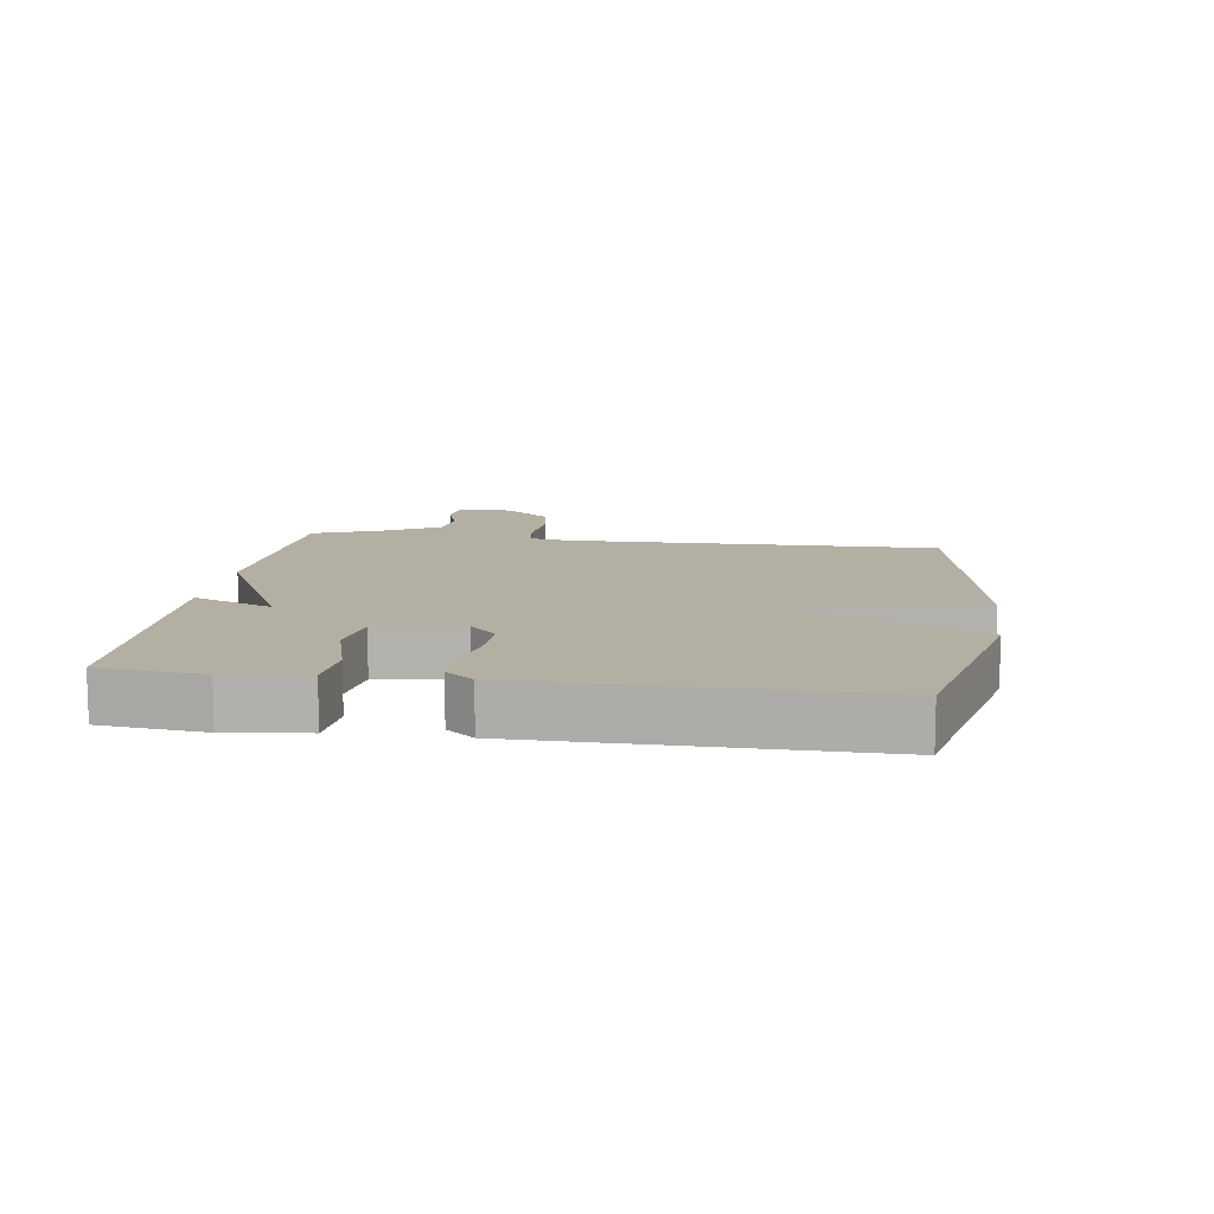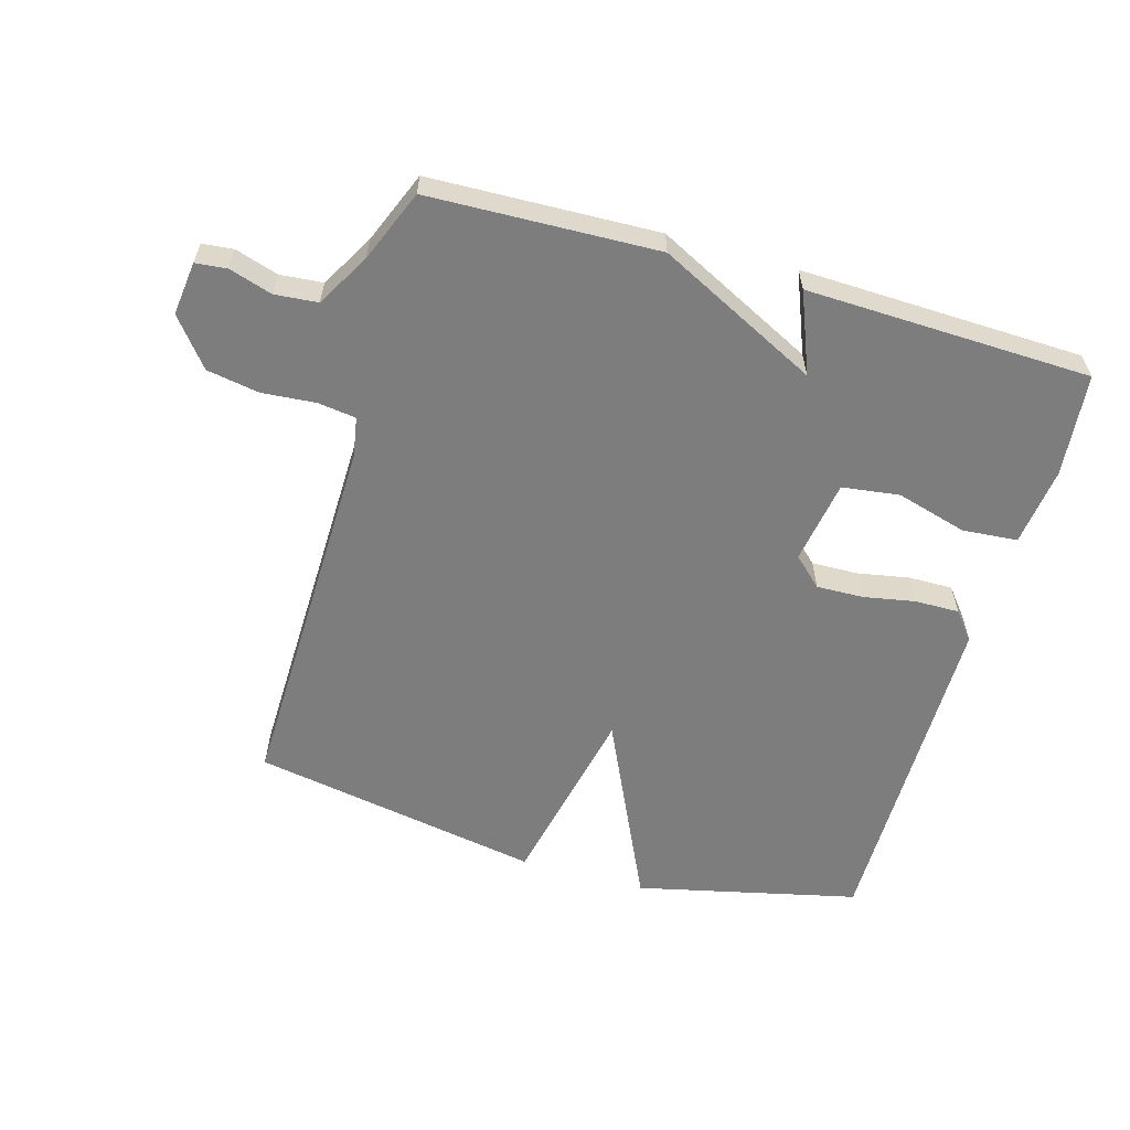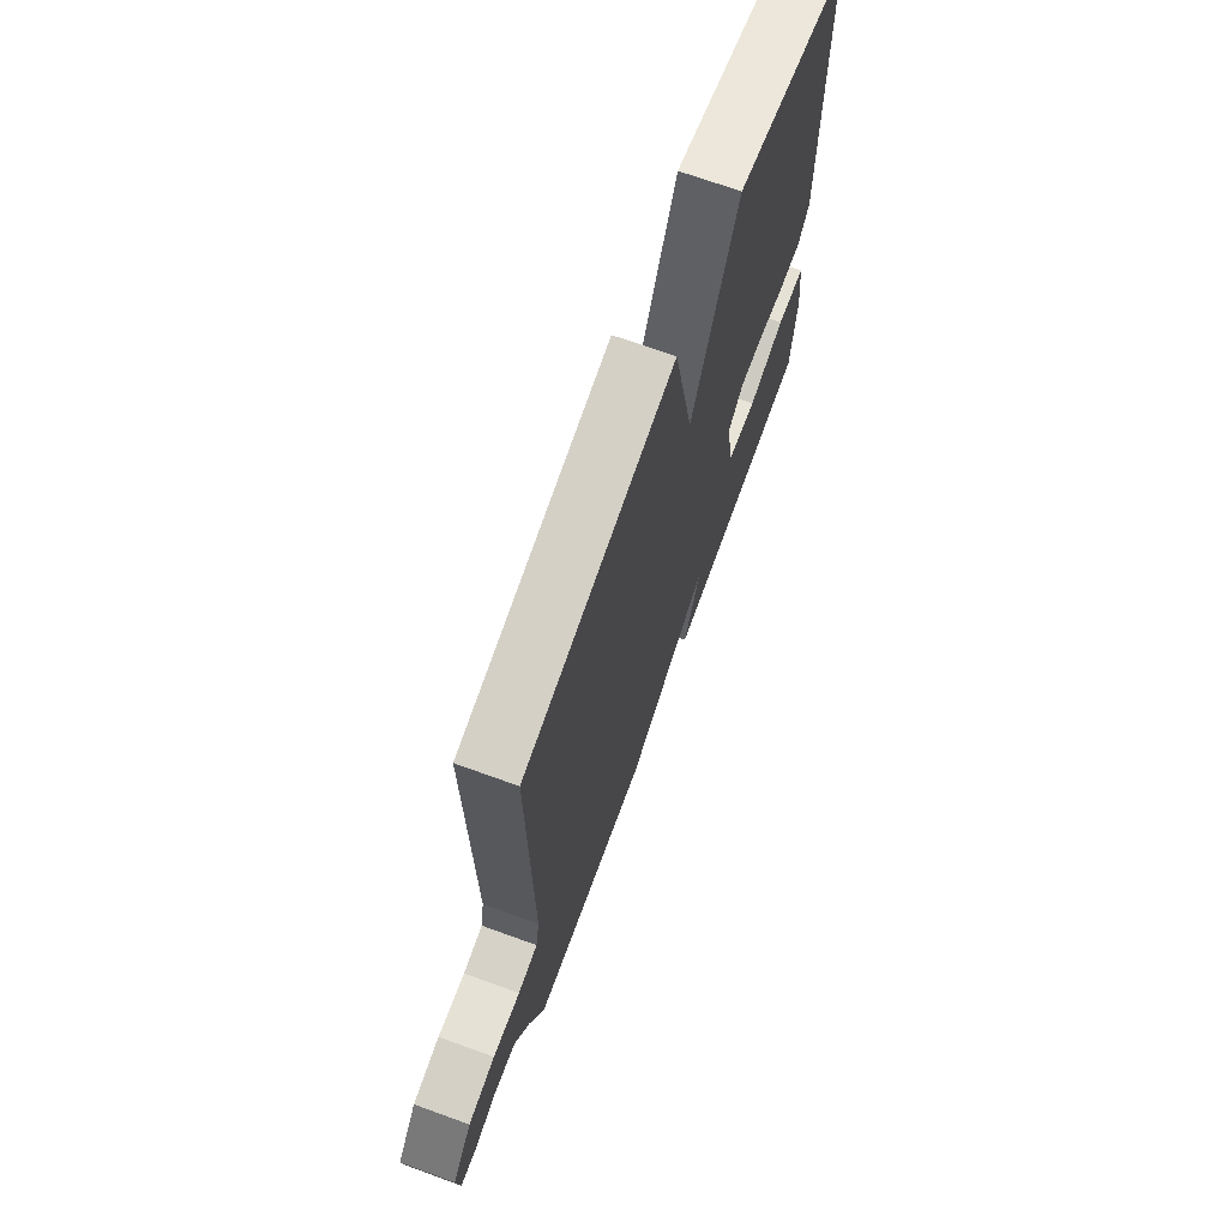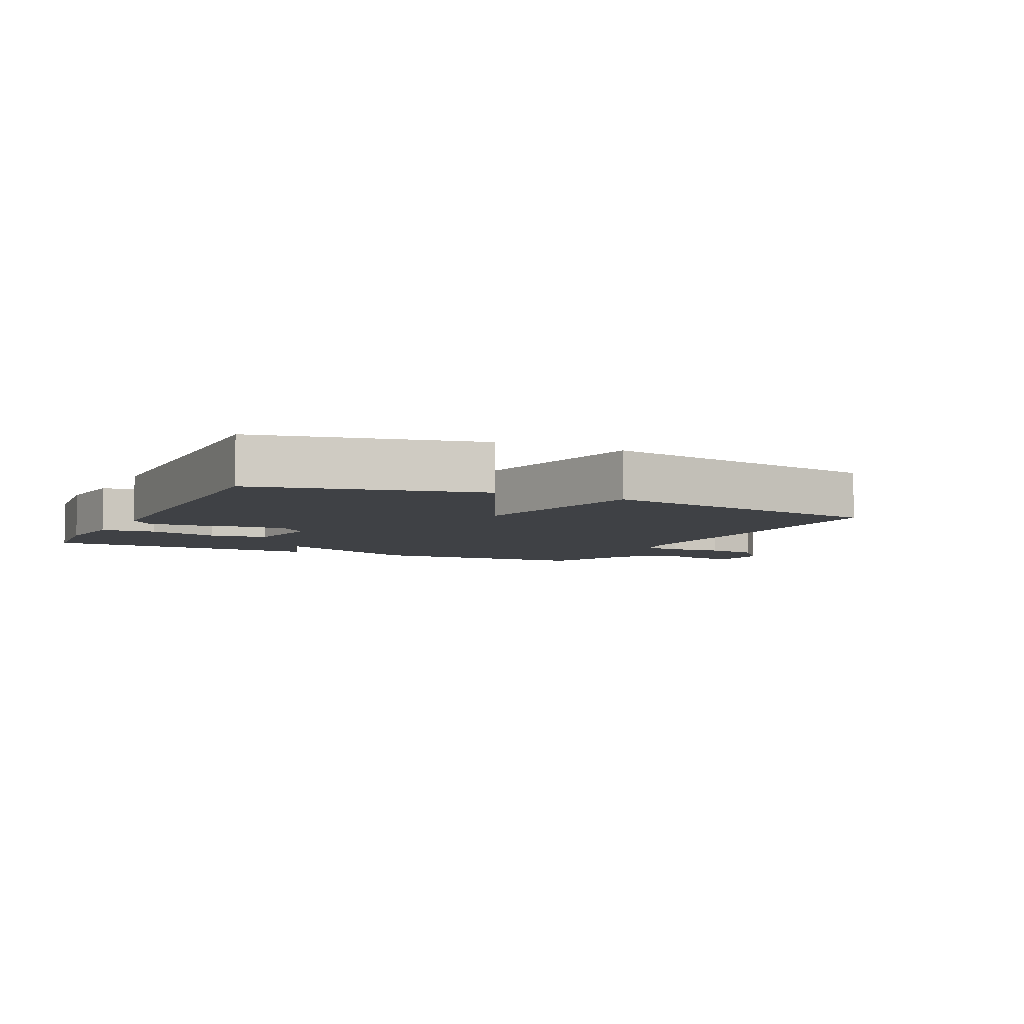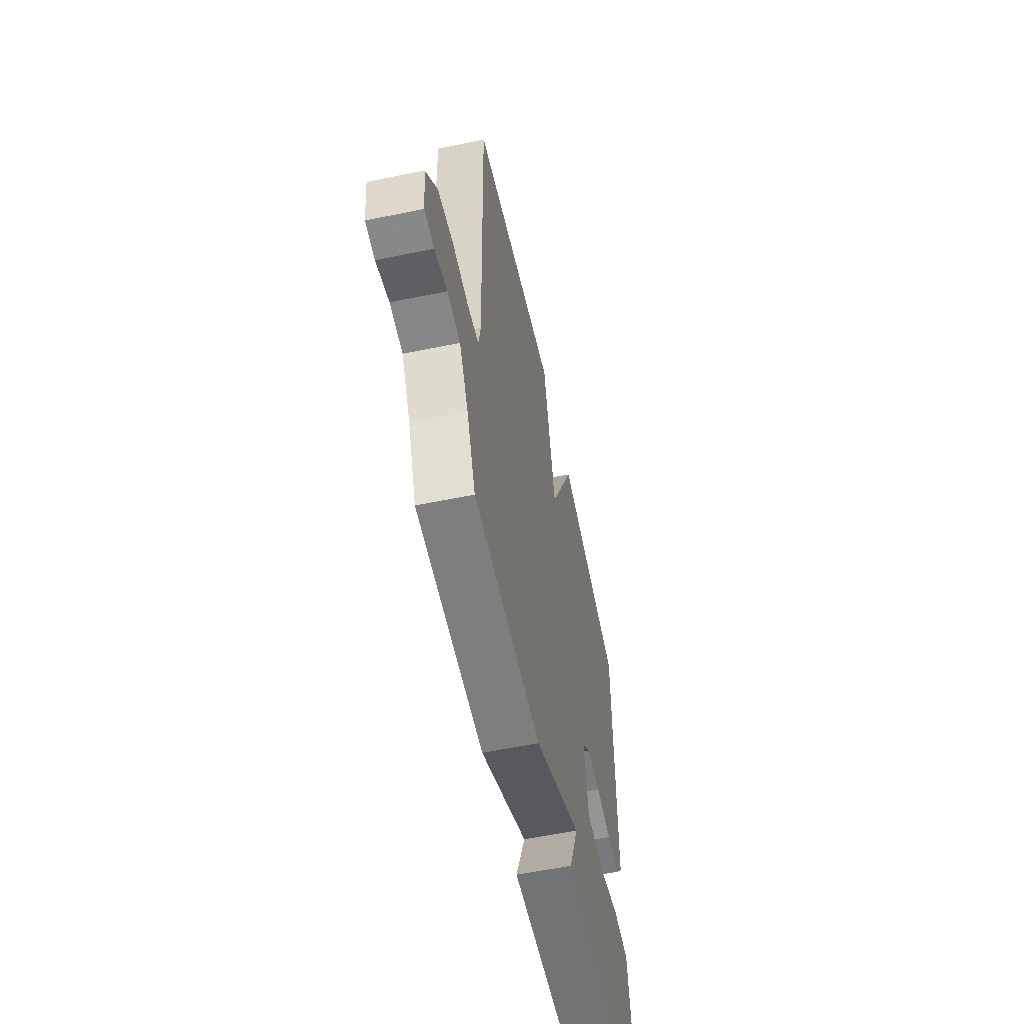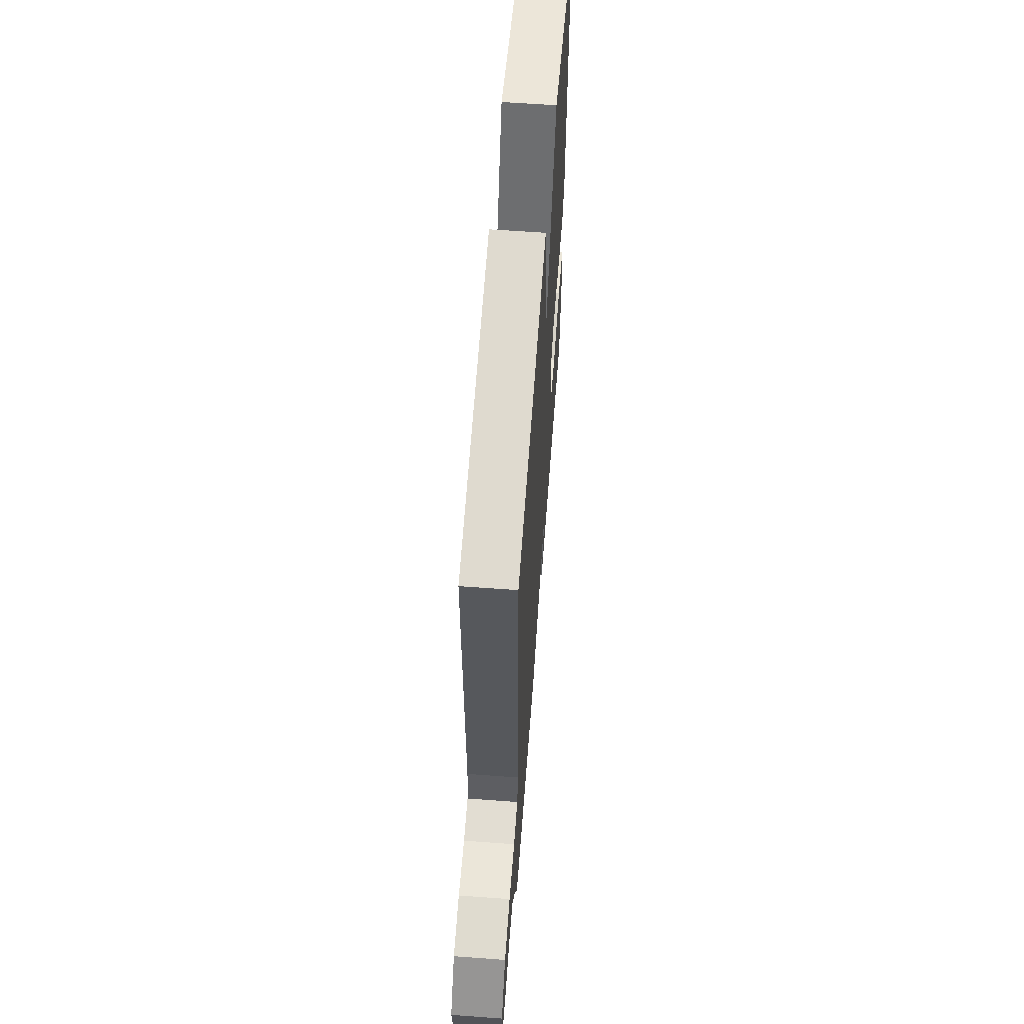
<metadata>
{"format":"obj","ext":"obj","renderer":"f3d","projection":"perspective","resolution":1024,"background":"white","views":[{"elev":11.1,"azim":-81.8,"up":"+Y"},{"elev":-59.1,"azim":163.9,"up":"+Y"},{"elev":69.4,"azim":110.0,"up":"+Z"},{"elev":-5.7,"azim":-25.7,"up":"+Y"},{"elev":-57.4,"azim":102.1,"up":"+Z"},{"elev":60.6,"azim":94.3,"up":"+Z"}]}
</metadata>
<code>
v -0.5 0.07 -0.5
v -0.516 0.07 -0.34
v -0.501 0.07 -0.217
v -0.415 0.07 -0.21
v -0.305 0.07 -0.241
v -0.215 0.07 -0.229
v -0.194 0.07 -0.098
v -0.239 0.07 -0.056
v -0.312 0.07 -0.058
v -0.393 0.07 -0.073
v -0.462 0.07 -0.074
v -0.497 0.07 -0.031
v -0.5 0.07 0.5
v -0.154 0.07 0.58
v -0.016 0.07 0.287
v 0.046 0.07 0.58
v 0.5 0.07 0.5
v 0.49 0.07 -0.08
v 0.501 0.07 -0.142
v 0.561 0.07 -0.15
v 0.644 0.07 -0.143
v 0.726 0.07 -0.157
v 0.785 0.07 -0.231
v 0.775 0.07 -0.315
v 0.726 0.07 -0.32
v 0.659 0.07 -0.299
v 0.592 0.07 -0.305
v 0.545 0.07 -0.388
v 0.5 0.07 -0.5
v 0.144 0.07 -0.513
v -0.106 0.07 -0.388
v -0.056 0.07 -0.513
v -0.5 0 -0.5
v -0.516 0 -0.34
v -0.501 0 -0.217
v -0.415 0 -0.21
v -0.305 0 -0.241
v -0.215 0 -0.229
v -0.194 0 -0.098
v -0.239 0 -0.056
v -0.312 0 -0.058
v -0.393 0 -0.073
v -0.462 0 -0.074
v -0.497 0 -0.031
v -0.5 0 0.5
v -0.154 0 0.58
v -0.016 0 0.287
v 0.046 0 0.58
v 0.5 0 0.5
v 0.49 0 -0.08
v 0.501 0 -0.142
v 0.561 0 -0.15
v 0.644 0 -0.143
v 0.726 0 -0.157
v 0.785 0 -0.231
v 0.775 0 -0.315
v 0.726 0 -0.32
v 0.659 0 -0.299
v 0.592 0 -0.305
v 0.545 0 -0.388
v 0.5 0 -0.5
v 0.144 0 -0.513
v -0.106 0 -0.388
v -0.056 0 -0.513
f 3 4 5
f 2 3 5
f 1 2 5
f 32 1 5
f 31 32 5
f 31 5 6
f 30 31 6
f 29 30 6
f 28 29 6
f 27 28 6 7
f 26 27 7 8
f 24 25 26
f 23 24 26
f 22 23 26
f 21 22 26
f 20 21 26
f 19 20 26 8
f 18 19 8
f 15 16 17 18
f 15 18 8
f 13 14 15
f 12 13 15
f 11 12 15
f 10 11 15
f 9 10 15
f 8 9 15
f 37 36 35
f 37 35 34
f 37 34 33
f 37 33 64
f 37 64 63
f 38 37 63
f 38 63 62
f 38 62 61
f 38 61 60
f 39 38 60 59
f 40 39 59 58
f 58 57 56
f 58 56 55
f 58 55 54
f 58 54 53
f 58 53 52
f 40 58 52 51
f 40 51 50
f 50 49 48 47
f 40 50 47
f 47 46 45
f 47 45 44
f 47 44 43
f 47 43 42
f 47 42 41
f 47 41 40
f 1 33 34 2
f 2 34 35 3
f 3 35 36 4
f 4 36 37 5
f 5 37 38 6
f 6 38 39 7
f 7 39 40 8
f 8 40 41 9
f 9 41 42 10
f 10 42 43 11
f 11 43 44 12
f 12 44 45 13
f 13 45 46 14
f 14 46 47 15
f 15 47 48 16
f 16 48 49 17
f 17 49 50 18
f 18 50 51 19
f 19 51 52 20
f 20 52 53 21
f 21 53 54 22
f 22 54 55 23
f 23 55 56 24
f 24 56 57 25
f 25 57 58 26
f 26 58 59 27
f 27 59 60 28
f 28 60 61 29
f 29 61 62 30
f 30 62 63 31
f 31 63 64 32
f 32 64 33 1

</code>
